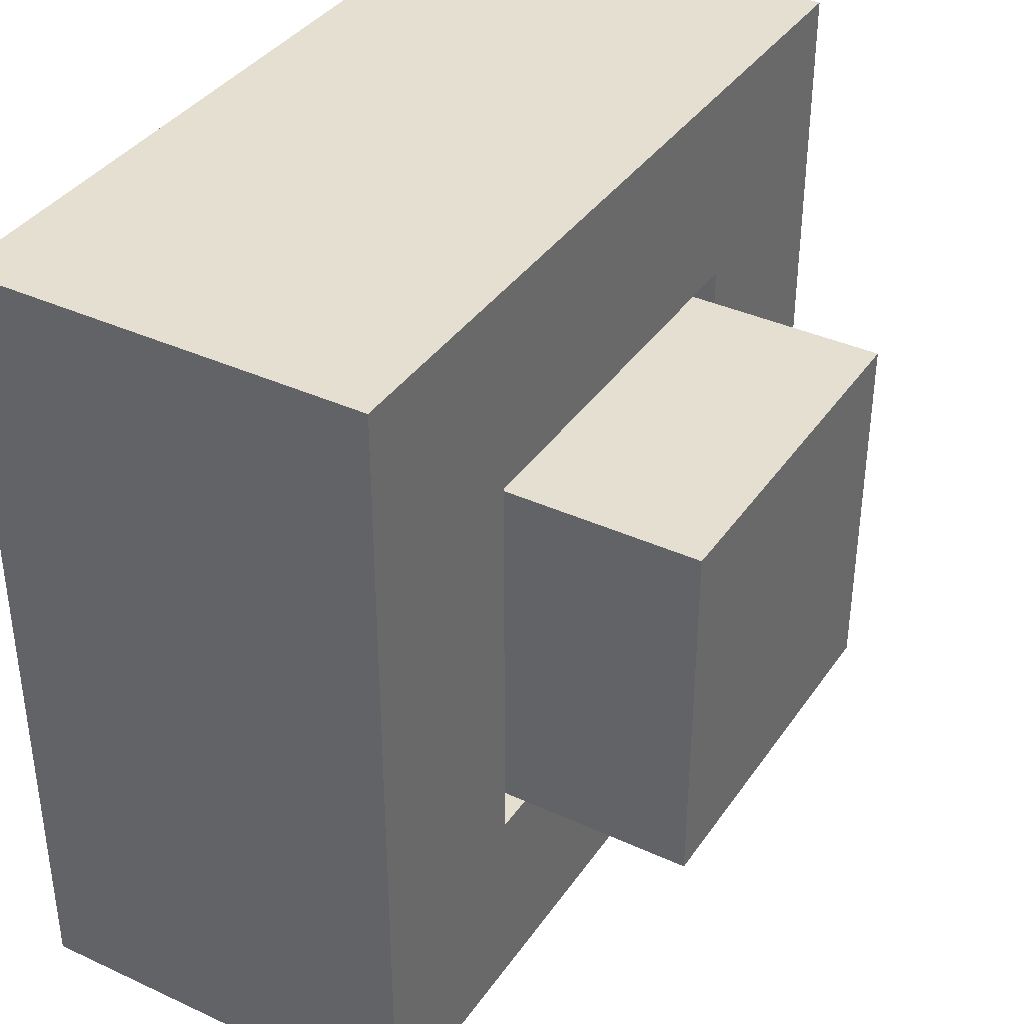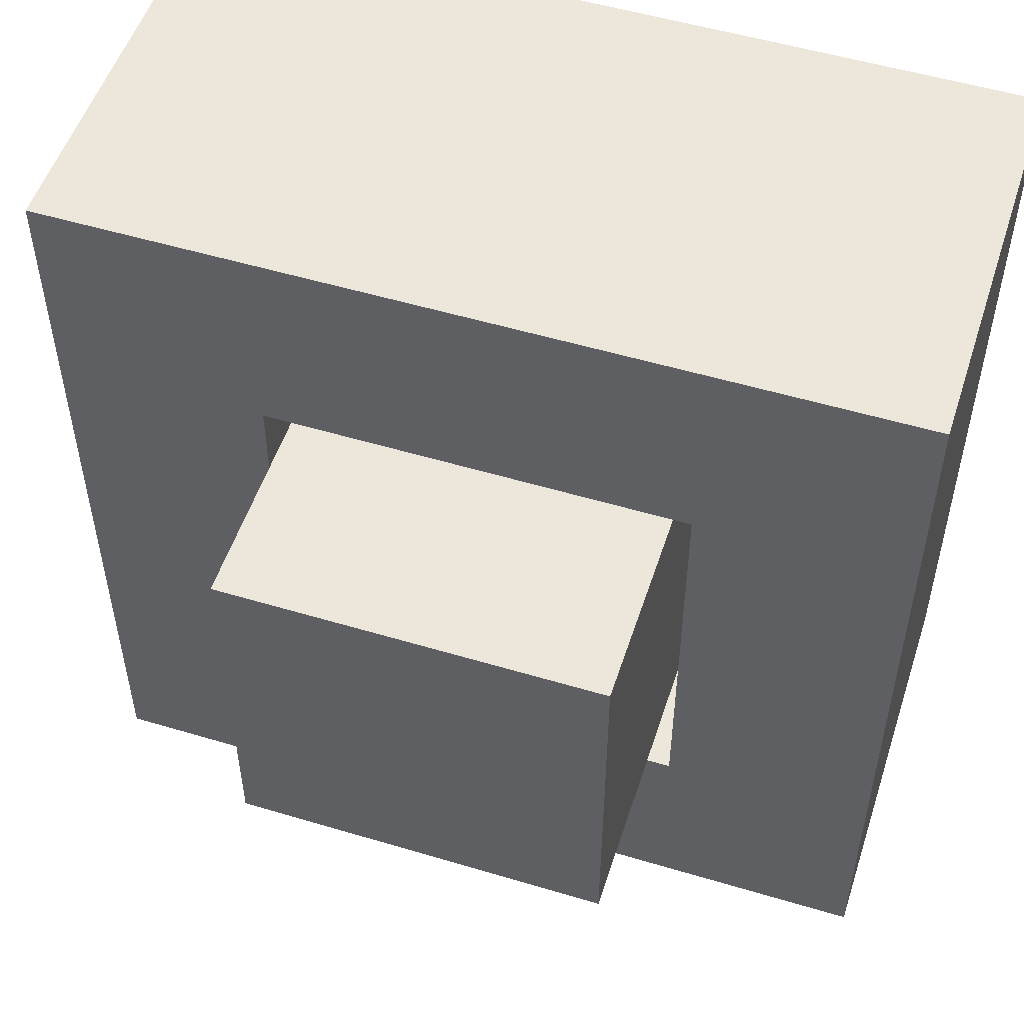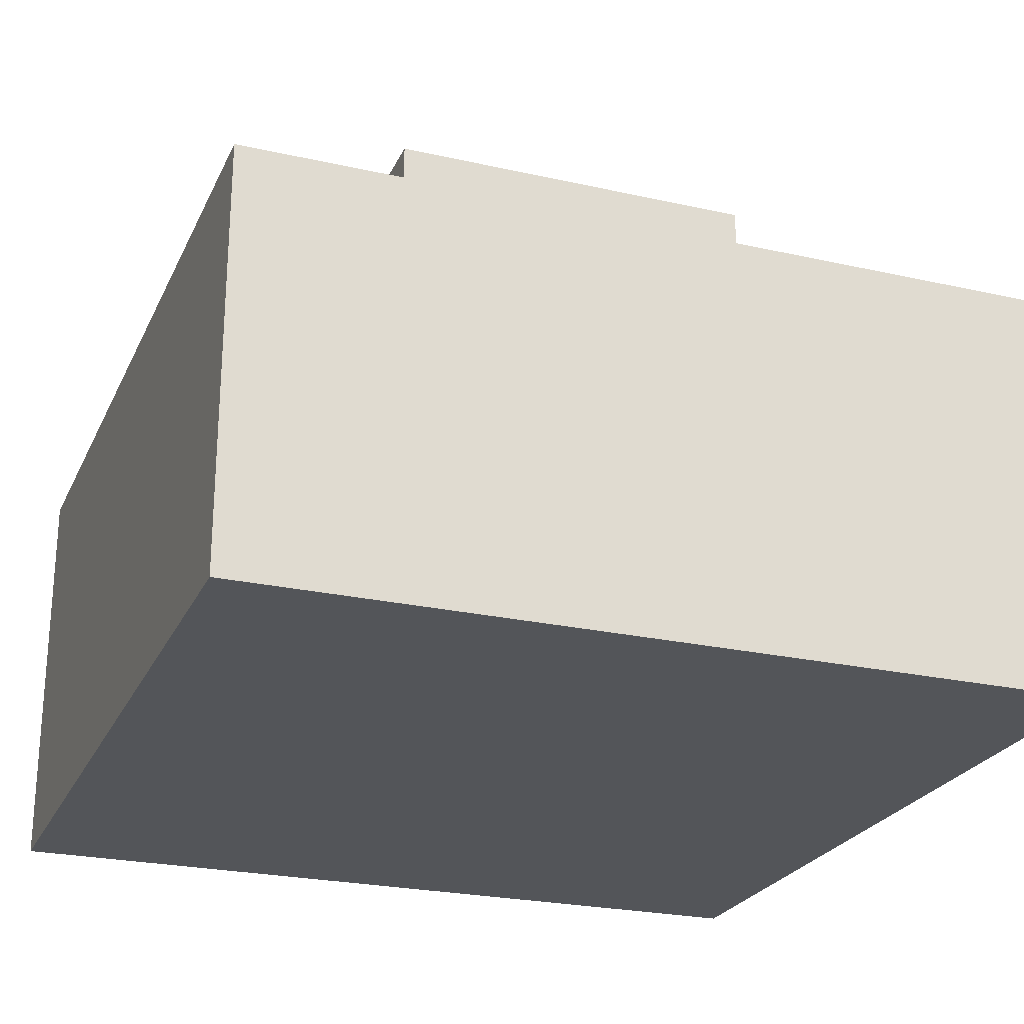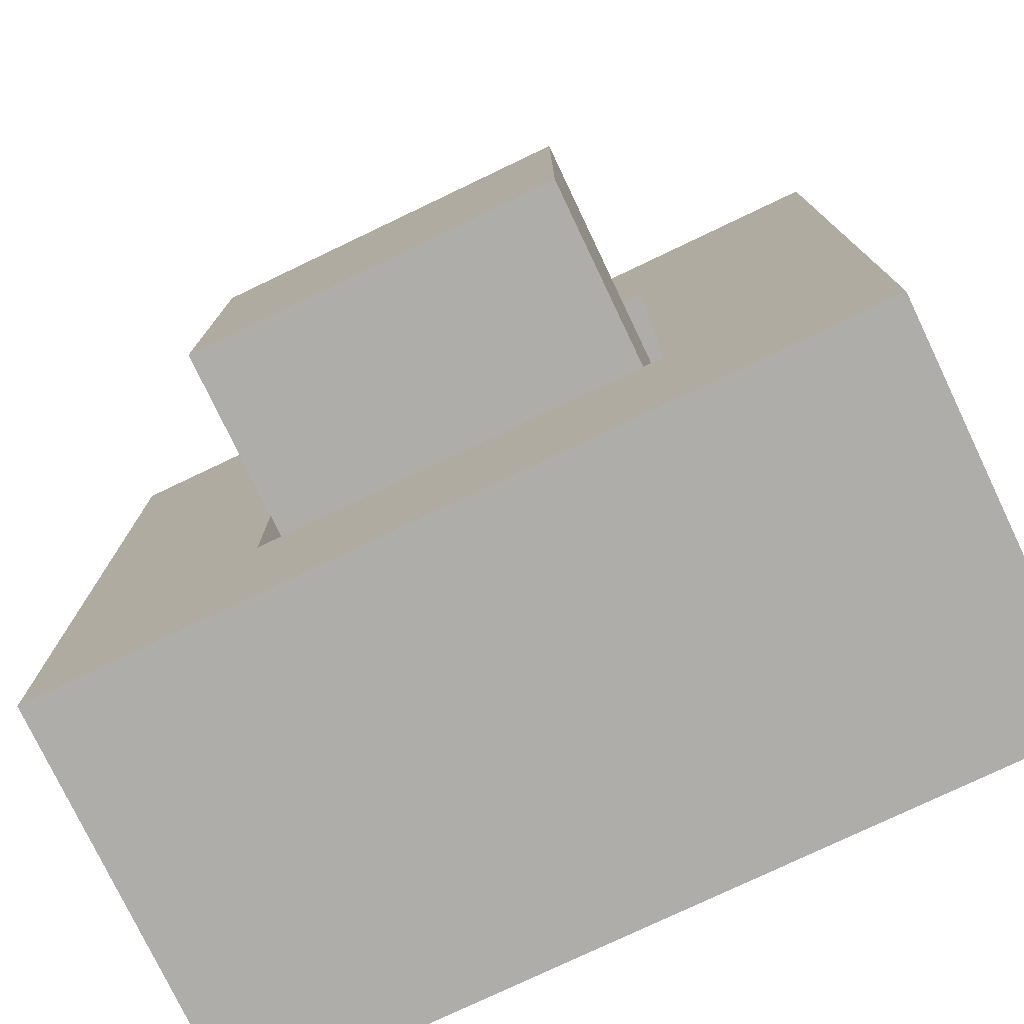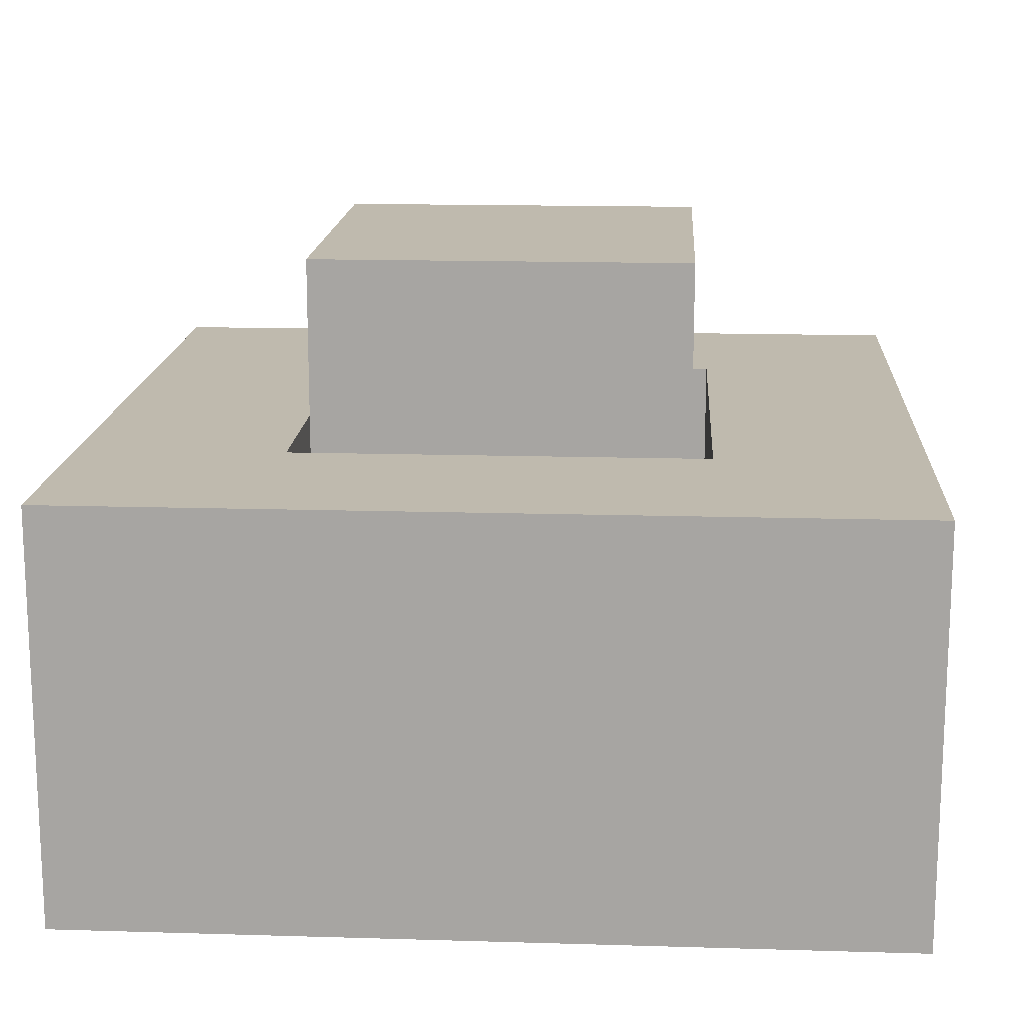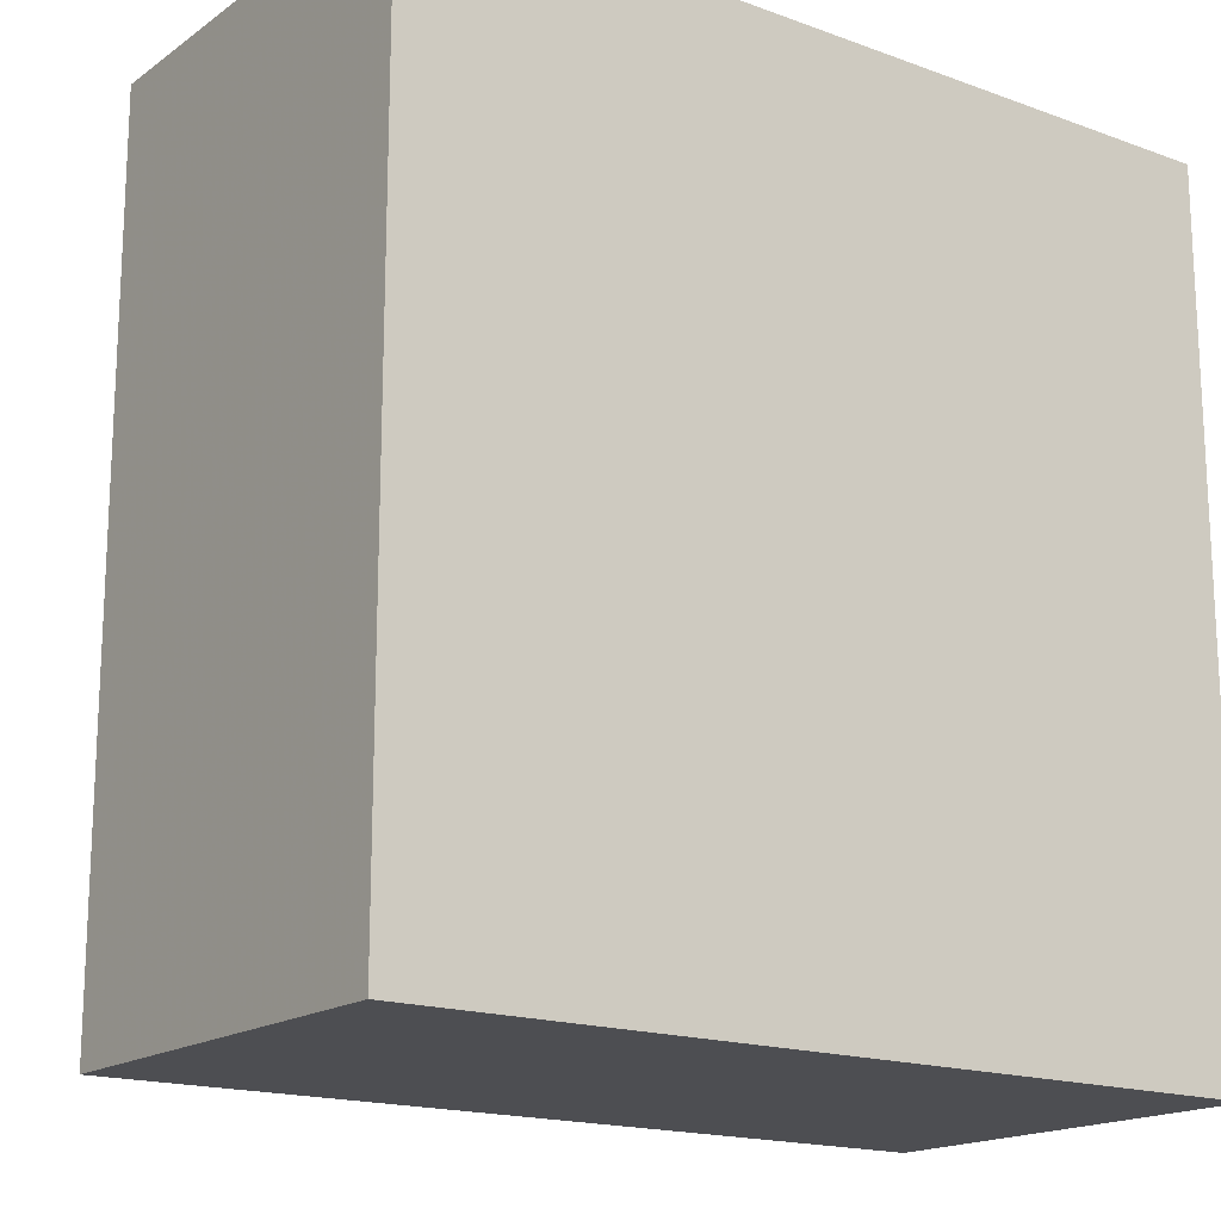
<metadata>
{"format":"obj","ext":"obj","renderer":"f3d","projection":"perspective","resolution":1024,"background":"white","views":[{"elev":37.5,"azim":120.5,"up":"+Z"},{"elev":52.7,"azim":-162.1,"up":"+Z"},{"elev":-24.5,"azim":-20.3,"up":"+Y"},{"elev":-77.1,"azim":-154.5,"up":"+Z"},{"elev":15.5,"azim":-176.4,"up":"+Y"},{"elev":-17.1,"azim":-36.1,"up":"+Z"}]}
</metadata>
<code>
o Cube.001
v -0.9 1.1 0.9
v -0.9 1.1 -0.9
v 0.9 1.1 -0.9
v 0.9 1.1 0.9
v -0.9 2.9 0.9
v -0.9 2.9 -0.9
v 0.9 2.9 -0.9
v 0.9 2.9 0.9
f 5 6 2
f 6 7 3
f 7 8 4
f 5 1 8
f 1 2 3
f 8 7 6
f 1 5 2
f 2 6 3
f 3 7 4
f 8 1 4
f 4 1 3
f 5 8 6
o Cube
v 2 0 -2
v 2 0 2
v -2 0 2
v -2 0 -2
v 2 1 -2
v 2 1 2
v -2 1 2
v -2 1 -2
v 2 1 1e-06
v 0 1 -2
v -1e-06 1 2
v -2 1 -0
v -0 1 0
v 2 1 1
v -1 1 -2
v -1 1 2
v -2 1 -1
v 2 1 -1
v 1 1 -2
v 1 1 2
v -2 1 1
v -1e-06 1 1
v 0 1 -1
v 1 1 1e-06
v -1 1 0
v -1 1 1
v 1 1 1
v 1 1 -1
v -1 1 -1
v 2 2 -2
v 2 2 2
v -2 2 2
v -2 2 -2
v 2 2 1e-06
v 0 2 -2
v -1e-06 2 2
v -2 2 -0
v 2 2 1
v -1 2 -2
v -1 2 2
v -2 2 -1
v 2 2 -1
v 1 2 -2
v 1 2 2
v -2 2 1
v -1e-06 2 1
v 0 2 -1
v 1 2 1e-06
v -1 2 0
v -1 2 1
v 1 2 1
v 1 2 -1
v -1 2 -1
f 9 10 11
f 53 45 20
f 9 13 10
f 10 14 11
f 11 15 12
f 13 9 27
f 59 56 32
f 36 31 32
f 49 41 16
f 47 43 18
f 21 33 34
f 52 44 19
f 48 40 15
f 37 31 55
f 32 21 30
f 29 15 40
f 22 17 42
f 27 18 43
f 31 37 33
f 36 32 56
f 23 16 41
f 58 53 40
f 59 54 44
f 61 49 45
f 54 58 48
f 57 45 53
f 46 59 39
f 42 56 46
f 50 60 42
f 38 51 50
f 51 43 60
f 43 47 61
f 47 41 49
f 24 19 44
f 26 13 38
f 31 36 60
f 34 33 57
f 25 20 45
f 51 38 13
f 61 57 33
f 46 39 14
f 54 59 35
f 58 54 30
f 50 42 17
f 28 14 39
f 12 9 11
f 29 53 20
f 13 26 10
f 26 17 10
f 17 22 14
f 10 17 14
f 14 28 11
f 28 19 11
f 19 24 15
f 11 19 15
f 15 29 12
f 29 20 12
f 20 25 16
f 12 20 16
f 9 12 27
f 12 16 27
f 16 23 18
f 27 16 18
f 35 59 32
f 31 21 32
f 25 49 16
f 23 47 18
f 30 21 34
f 28 52 19
f 24 48 15
f 61 37 55
f 35 32 30
f 53 29 40
f 46 22 42
f 51 27 43
f 21 31 33
f 60 36 56
f 47 23 41
f 48 58 40
f 52 59 44
f 57 61 45
f 44 54 48
f 58 57 53
f 59 52 39
f 56 59 46
f 60 56 42
f 51 60 50
f 43 55 60
f 55 43 61
f 61 47 49
f 48 24 44
f 50 26 38
f 55 31 60
f 58 34 57
f 49 25 45
f 27 51 13
f 37 61 33
f 22 46 14
f 30 54 35
f 34 58 30
f 26 50 17
f 52 28 39

</code>
